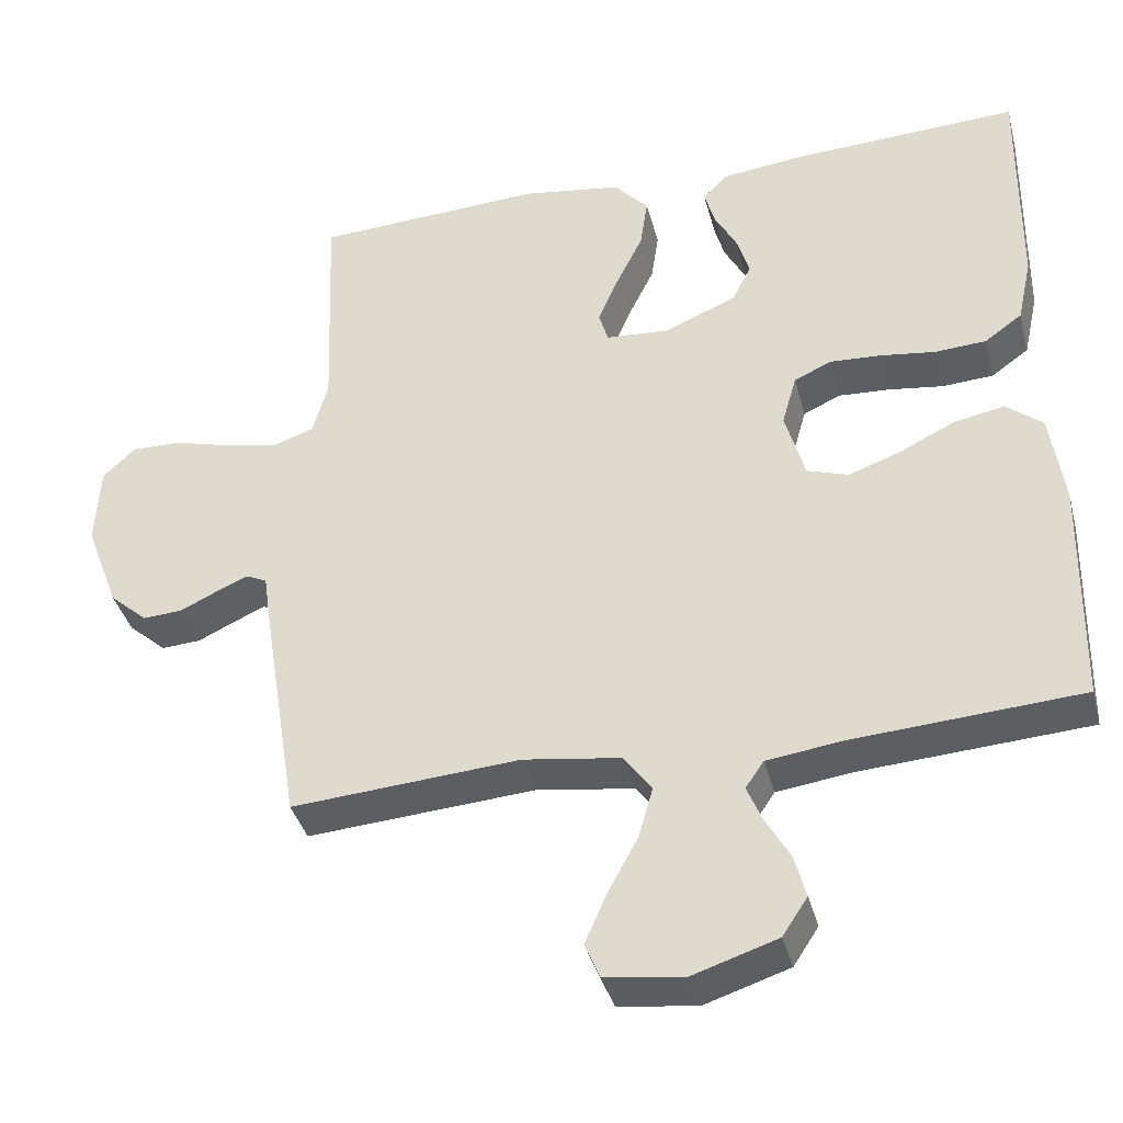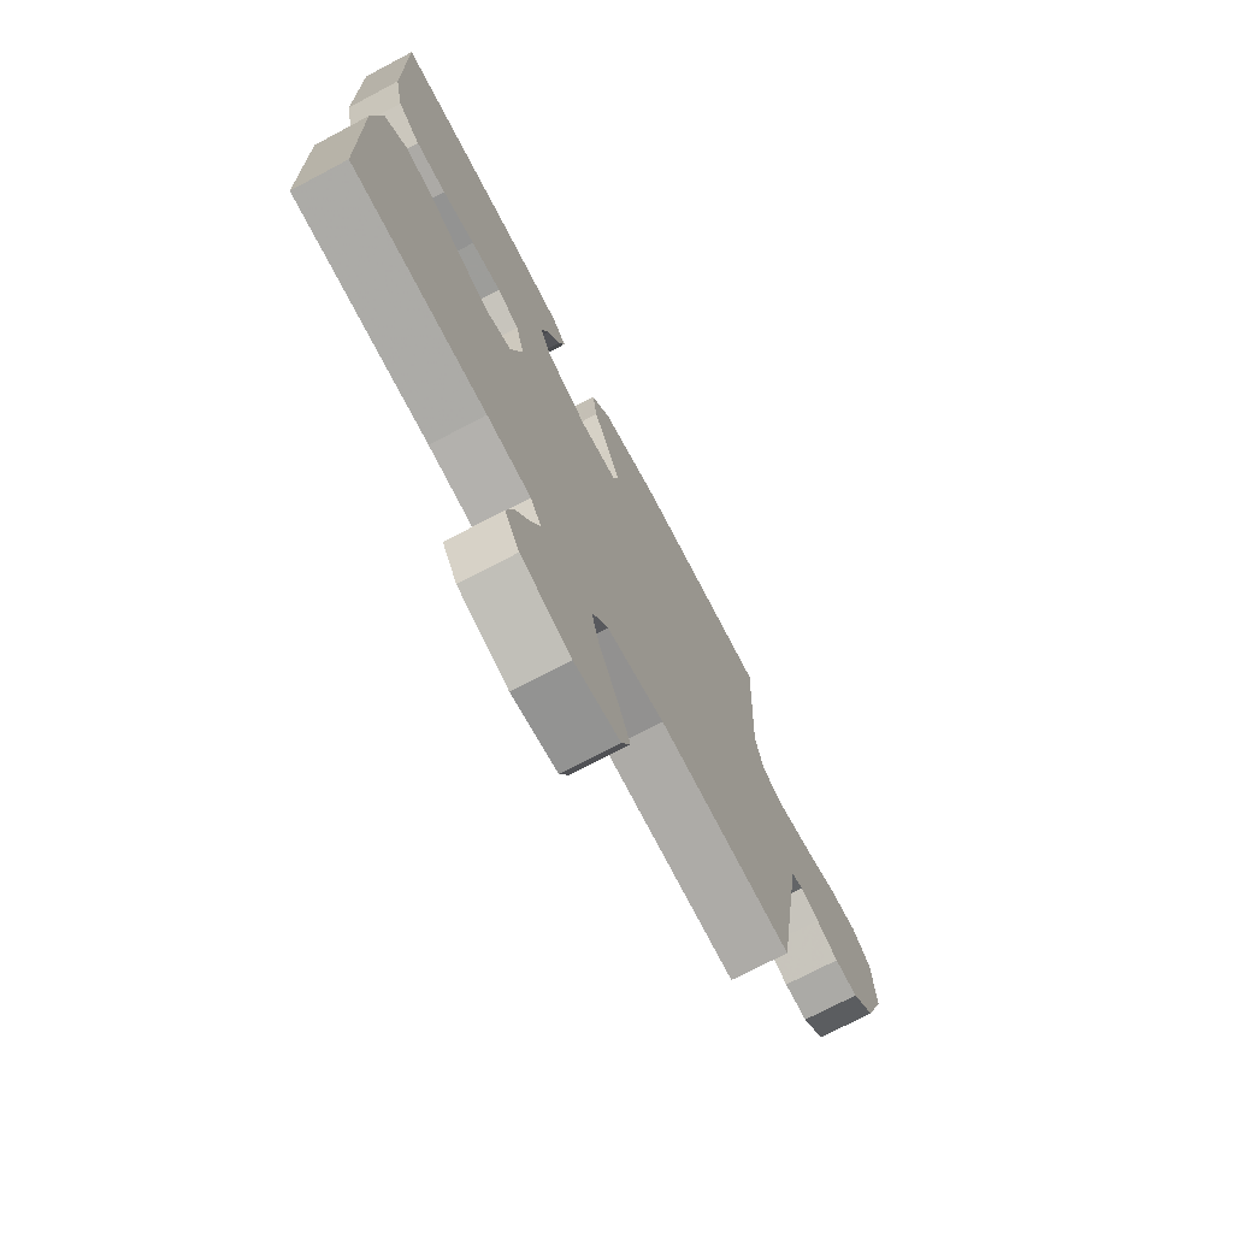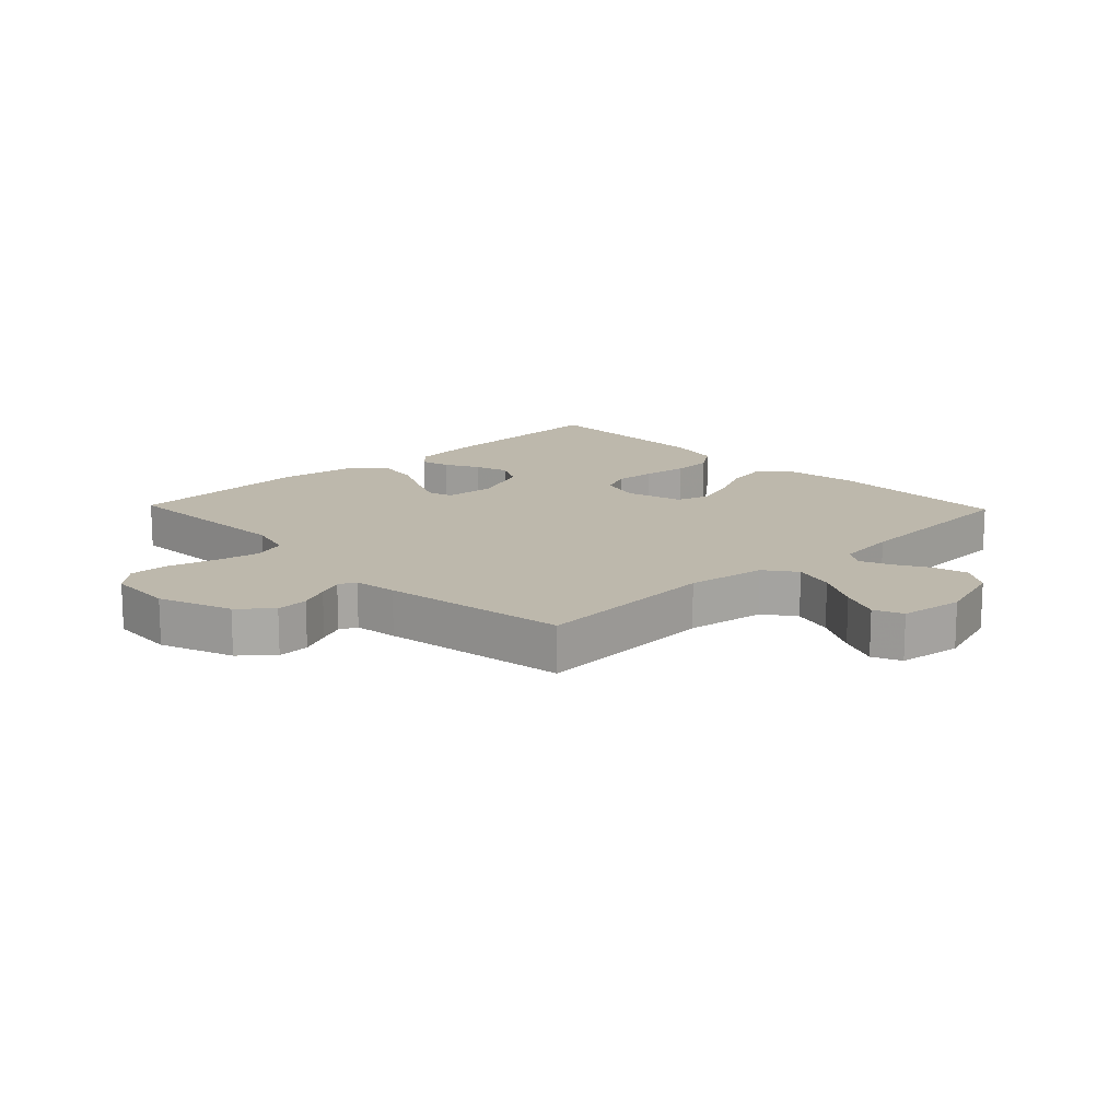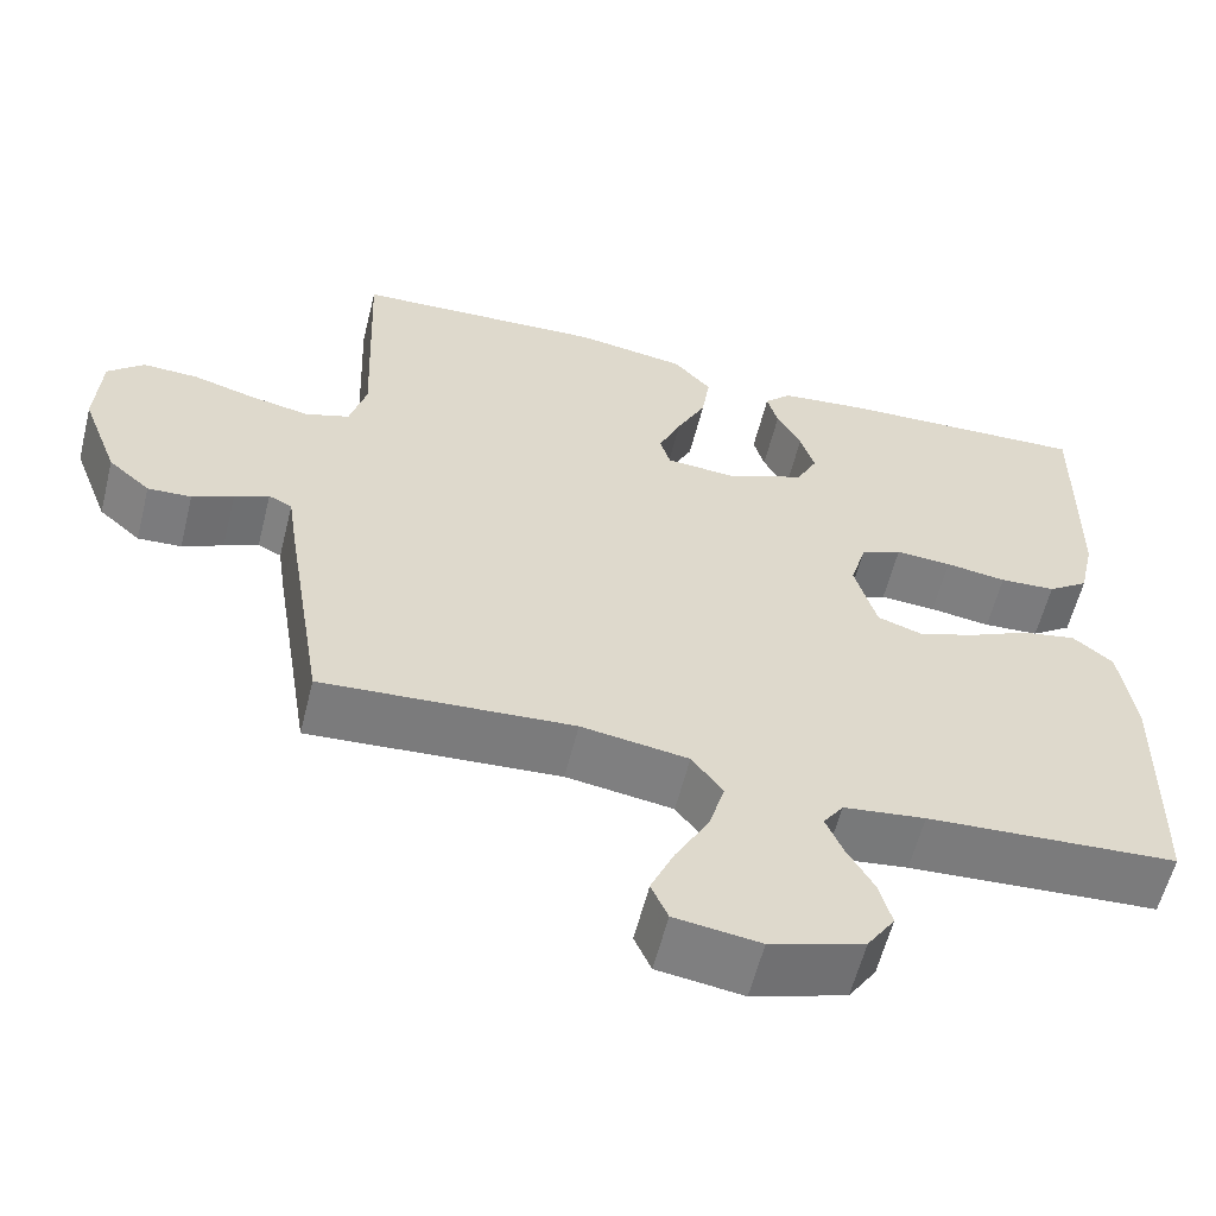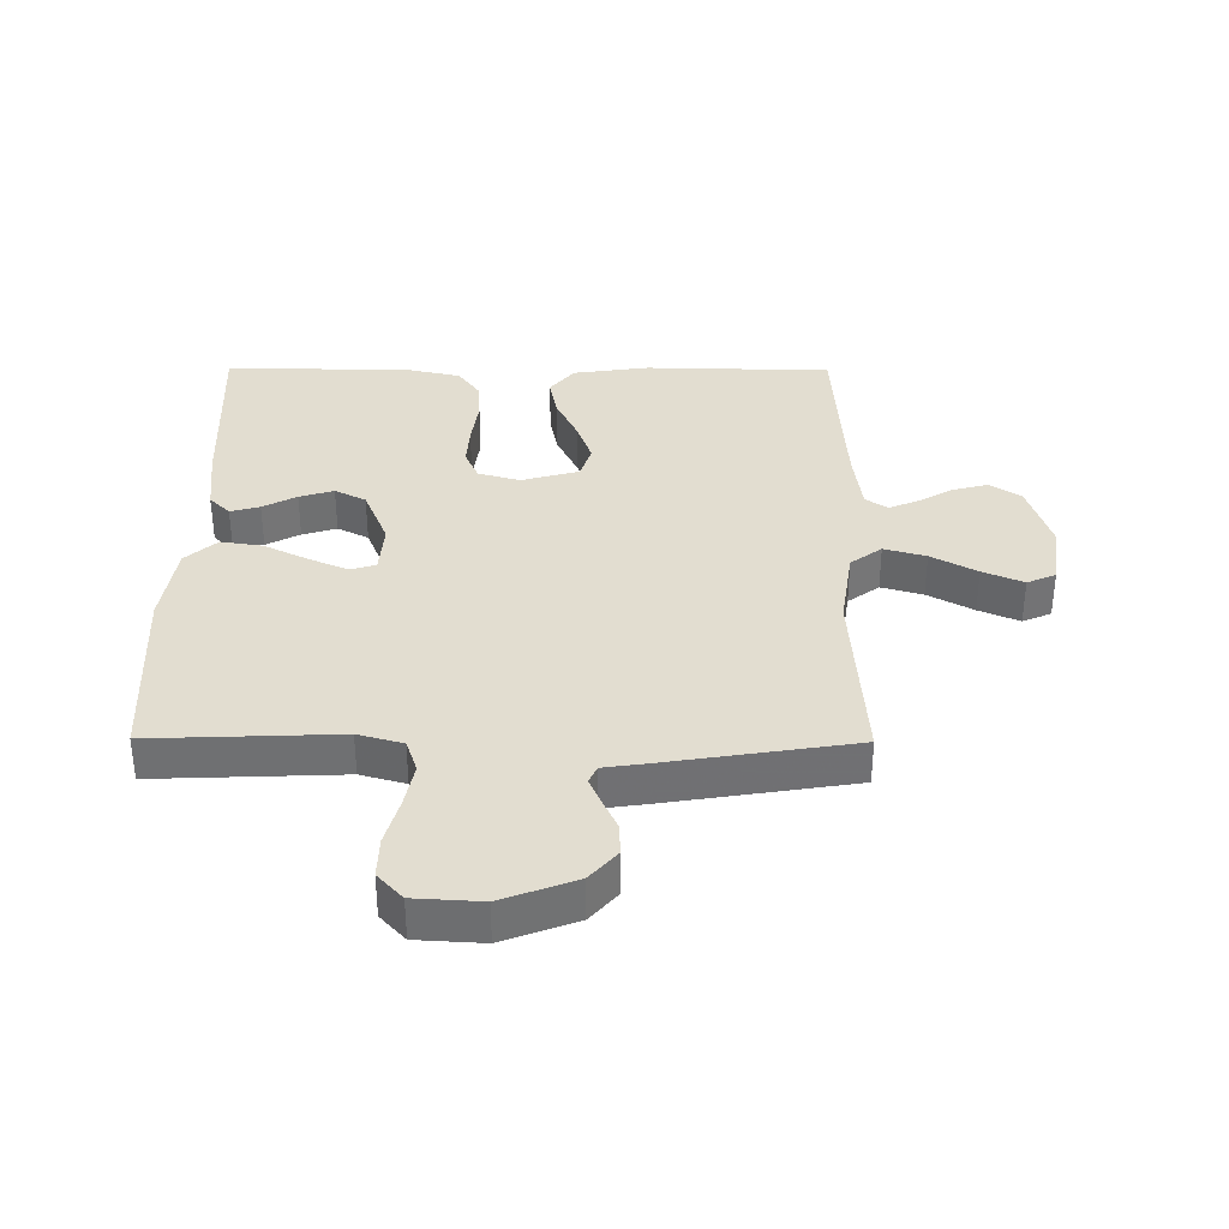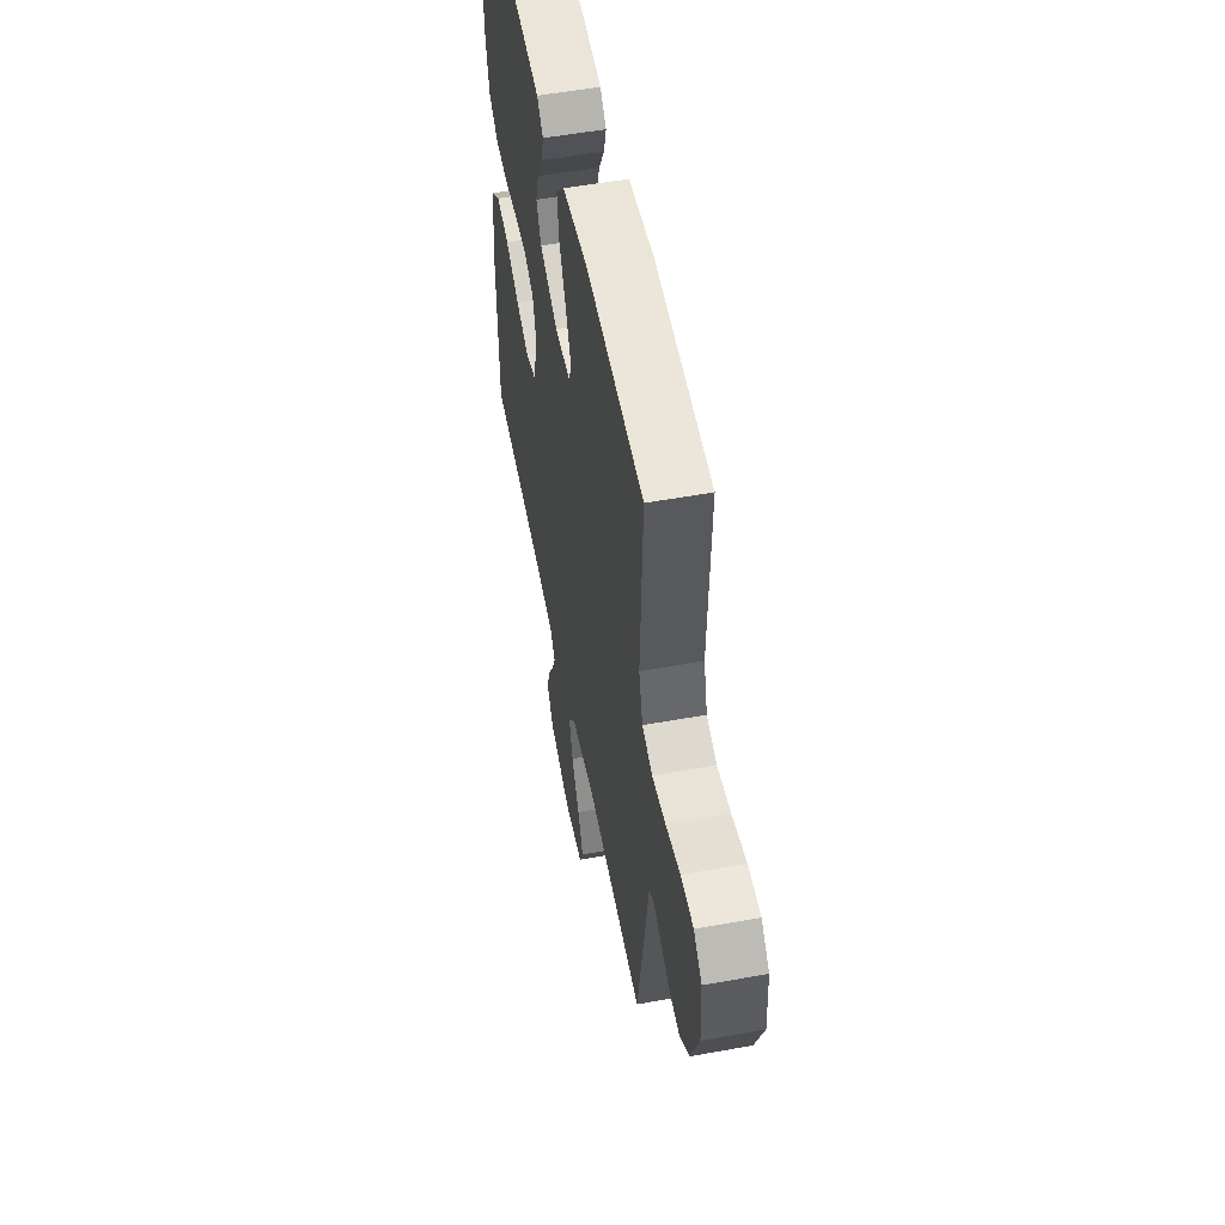
<metadata>
{"format":"obj","ext":"obj","renderer":"f3d","projection":"perspective","resolution":1024,"background":"white","views":[{"elev":-38.2,"azim":-165.6,"up":"+Z"},{"elev":-73.2,"azim":-62.2,"up":"+Z"},{"elev":14.8,"azim":136.2,"up":"+Y"},{"elev":-59.1,"azim":166.0,"up":"+Z"},{"elev":35.4,"azim":90.4,"up":"+Y"},{"elev":53.9,"azim":79.1,"up":"+Z"}]}
</metadata>
<code>
v 0.5 0.07 0.5
v 0.488 0.07 0.2
v 0.508 0.07 0.128
v 0.561 0.07 0.11
v 0.632 0.07 0.124
v 0.707 0.07 0.145
v 0.773 0.07 0.147
v 0.816 0.07 0.107
v 0.822 0.07 0
v 0.778 0.07 -0.117
v 0.728 0.07 -0.161
v 0.676 0.07 -0.158
v 0.627 0.07 -0.135
v 0.586 0.07 -0.117
v 0.558 0.07 -0.13
v 0.548 0.07 -0.2
v 0.5 0.07 -0.5
v 0.2 0.07 -0.479
v 0.072 0.07 -0.498
v 0.035 0.07 -0.548
v 0.054 0.07 -0.615
v 0.094 0.07 -0.688
v 0.122 0.07 -0.753
v 0.102 0.07 -0.799
v 0 0.07 -0.813
v -0.112 0.07 -0.777
v -0.145 0.07 -0.727
v -0.13 0.07 -0.671
v -0.098 0.07 -0.615
v -0.078 0.07 -0.567
v -0.102 0.07 -0.532
v -0.2 0.07 -0.519
v -0.5 0.07 -0.5
v -0.506 0.07 -0.2
v -0.488 0.07 -0.077
v -0.44 0.07 -0.038
v -0.374 0.07 -0.051
v -0.301 0.07 -0.086
v -0.233 0.07 -0.11
v -0.179 0.07 -0.092
v -0.153 0.07 0
v -0.172 0.07 0.067
v -0.221 0.07 0.089
v -0.288 0.07 0.085
v -0.361 0.07 0.075
v -0.428 0.07 0.079
v -0.477 0.07 0.114
v -0.496 0.07 0.2
v -0.5 0.07 0.5
v -0.2 0.07 0.487
v -0.093 0.07 0.475
v -0.061 0.07 0.442
v -0.074 0.07 0.395
v -0.103 0.07 0.341
v -0.12 0.07 0.286
v -0.095 0.07 0.236
v 0 0.07 0.197
v 0.083 0.07 0.203
v 0.095 0.07 0.244
v 0.068 0.07 0.307
v 0.033 0.07 0.378
v 0.023 0.07 0.445
v 0.068 0.07 0.495
v 0.2 0.07 0.515
v 0.5 0 0.5
v 0.488 0 0.2
v 0.508 0 0.128
v 0.561 0 0.11
v 0.632 0 0.124
v 0.707 0 0.145
v 0.773 0 0.147
v 0.816 0 0.107
v 0.822 0 0
v 0.778 0 -0.117
v 0.728 0 -0.161
v 0.676 0 -0.158
v 0.627 0 -0.135
v 0.586 0 -0.117
v 0.558 0 -0.13
v 0.548 0 -0.2
v 0.5 0 -0.5
v 0.2 0 -0.479
v 0.072 0 -0.498
v 0.035 0 -0.548
v 0.054 0 -0.615
v 0.094 0 -0.688
v 0.122 0 -0.753
v 0.102 0 -0.799
v 0 0 -0.813
v -0.112 0 -0.777
v -0.145 0 -0.727
v -0.13 0 -0.671
v -0.098 0 -0.615
v -0.078 0 -0.567
v -0.102 0 -0.532
v -0.2 0 -0.519
v -0.5 0 -0.5
v -0.506 0 -0.2
v -0.488 0 -0.077
v -0.44 0 -0.038
v -0.374 0 -0.051
v -0.301 0 -0.086
v -0.233 0 -0.11
v -0.179 0 -0.092
v -0.153 0 0
v -0.172 0 0.067
v -0.221 0 0.089
v -0.288 0 0.085
v -0.361 0 0.075
v -0.428 0 0.079
v -0.477 0 0.114
v -0.496 0 0.2
v -0.5 0 0.5
v -0.2 0 0.487
v -0.093 0 0.475
v -0.061 0 0.442
v -0.074 0 0.395
v -0.103 0 0.341
v -0.12 0 0.286
v -0.095 0 0.236
v 0 0 0.197
v 0.083 0 0.203
v 0.095 0 0.244
v 0.068 0 0.307
v 0.033 0 0.378
v 0.023 0 0.445
v 0.068 0 0.495
v 0.2 0 0.515
f 64 1 2
f 63 64 2
f 62 63 2
f 61 62 2
f 60 61 2
f 59 60 2 3
f 58 59 3 4
f 57 58 4
f 52 53 54
f 51 52 54
f 50 51 54
f 49 50 54
f 48 49 54
f 47 48 54
f 46 47 54
f 45 46 54
f 44 45 54
f 43 44 54 55
f 42 43 55 56
f 36 37 38
f 35 36 38
f 34 35 38
f 33 34 38
f 32 33 38
f 31 32 38 39
f 30 31 39 40
f 27 28 29
f 26 27 29
f 25 26 29
f 24 25 29
f 23 24 29
f 22 23 29
f 21 22 29
f 20 21 29 30
f 30 40 41
f 20 30 41
f 19 20 41
f 15 16 17 18
f 11 12 13
f 10 11 13
f 9 10 13
f 8 9 13
f 7 8 13
f 6 7 13
f 5 6 13
f 4 5 13 14
f 57 4 14 15
f 42 56 57
f 41 42 57
f 19 41 57
f 18 19 57
f 15 18 57
f 66 65 128
f 66 128 127
f 66 127 126
f 66 126 125
f 66 125 124
f 67 66 124 123
f 68 67 123 122
f 68 122 121
f 118 117 116
f 118 116 115
f 118 115 114
f 118 114 113
f 118 113 112
f 118 112 111
f 118 111 110
f 118 110 109
f 118 109 108
f 119 118 108 107
f 120 119 107 106
f 102 101 100
f 102 100 99
f 102 99 98
f 102 98 97
f 102 97 96
f 103 102 96 95
f 104 103 95 94
f 93 92 91
f 93 91 90
f 93 90 89
f 93 89 88
f 93 88 87
f 93 87 86
f 93 86 85
f 94 93 85 84
f 105 104 94
f 105 94 84
f 105 84 83
f 82 81 80 79
f 77 76 75
f 77 75 74
f 77 74 73
f 77 73 72
f 77 72 71
f 77 71 70
f 77 70 69
f 78 77 69 68
f 79 78 68 121
f 121 120 106
f 121 106 105
f 121 105 83
f 121 83 82
f 121 82 79
f 1 65 66 2
f 2 66 67 3
f 3 67 68 4
f 4 68 69 5
f 5 69 70 6
f 6 70 71 7
f 7 71 72 8
f 8 72 73 9
f 9 73 74 10
f 10 74 75 11
f 11 75 76 12
f 12 76 77 13
f 13 77 78 14
f 14 78 79 15
f 15 79 80 16
f 16 80 81 17
f 17 81 82 18
f 18 82 83 19
f 19 83 84 20
f 20 84 85 21
f 21 85 86 22
f 22 86 87 23
f 23 87 88 24
f 24 88 89 25
f 25 89 90 26
f 26 90 91 27
f 27 91 92 28
f 28 92 93 29
f 29 93 94 30
f 30 94 95 31
f 31 95 96 32
f 32 96 97 33
f 33 97 98 34
f 34 98 99 35
f 35 99 100 36
f 36 100 101 37
f 37 101 102 38
f 38 102 103 39
f 39 103 104 40
f 40 104 105 41
f 41 105 106 42
f 42 106 107 43
f 43 107 108 44
f 44 108 109 45
f 45 109 110 46
f 46 110 111 47
f 47 111 112 48
f 48 112 113 49
f 49 113 114 50
f 50 114 115 51
f 51 115 116 52
f 52 116 117 53
f 53 117 118 54
f 54 118 119 55
f 55 119 120 56
f 56 120 121 57
f 57 121 122 58
f 58 122 123 59
f 59 123 124 60
f 60 124 125 61
f 61 125 126 62
f 62 126 127 63
f 63 127 128 64
f 64 128 65 1

</code>
